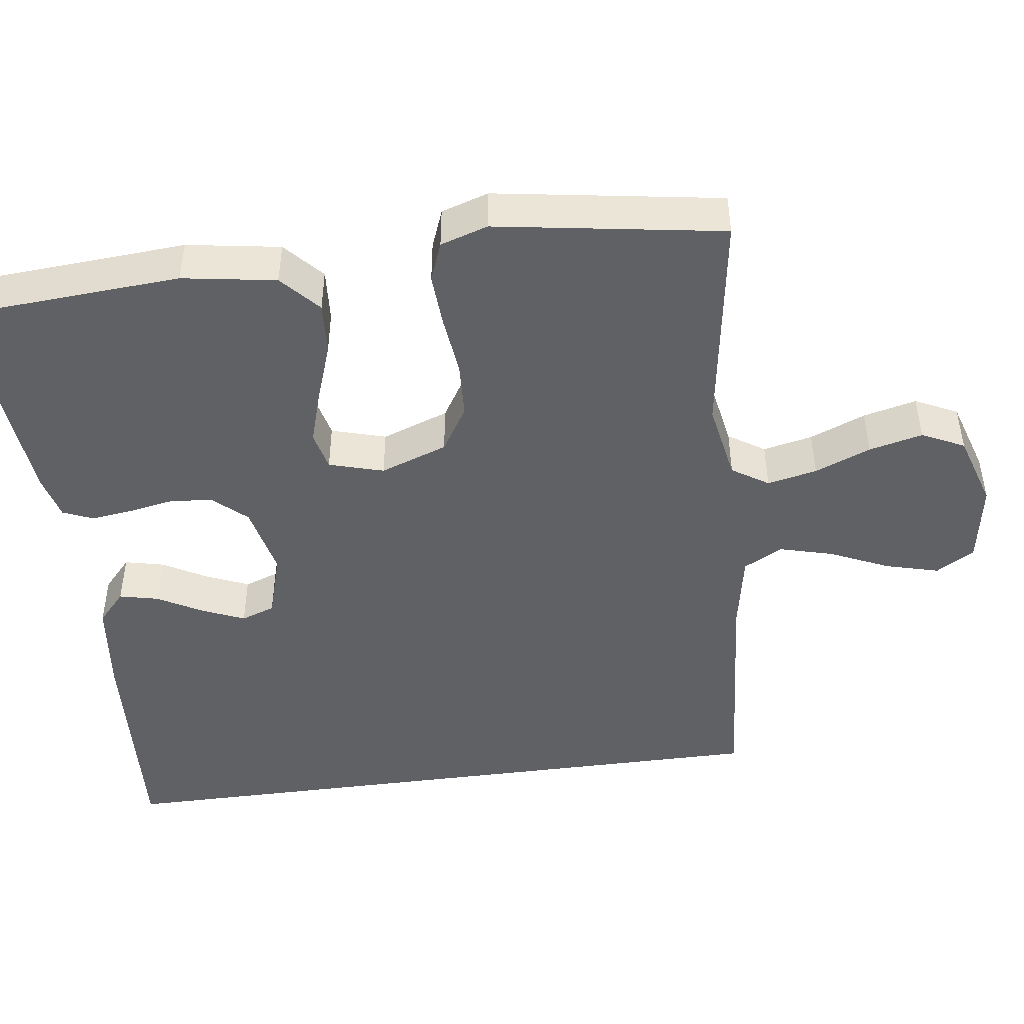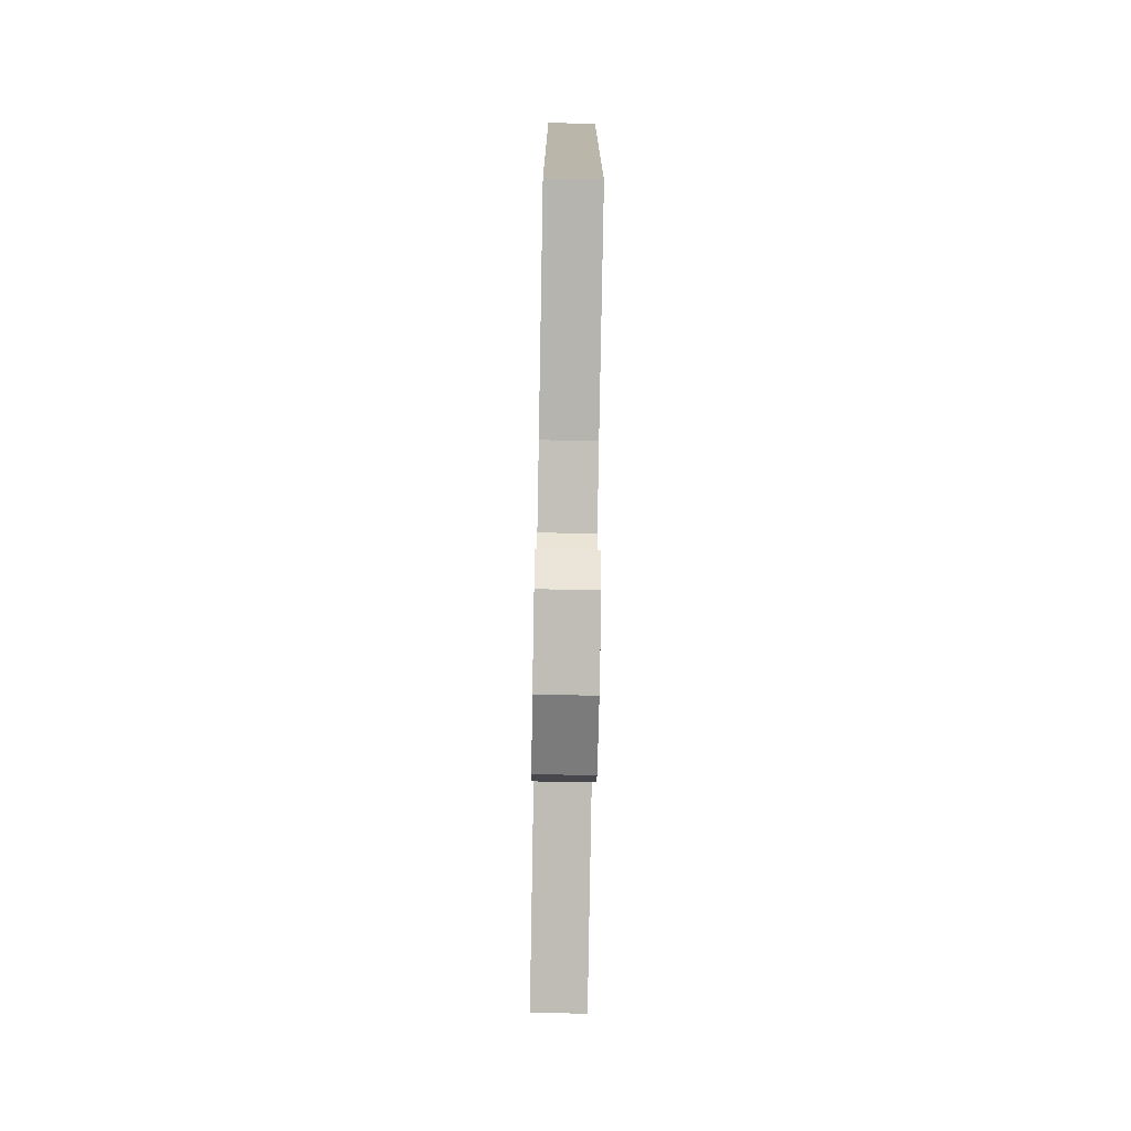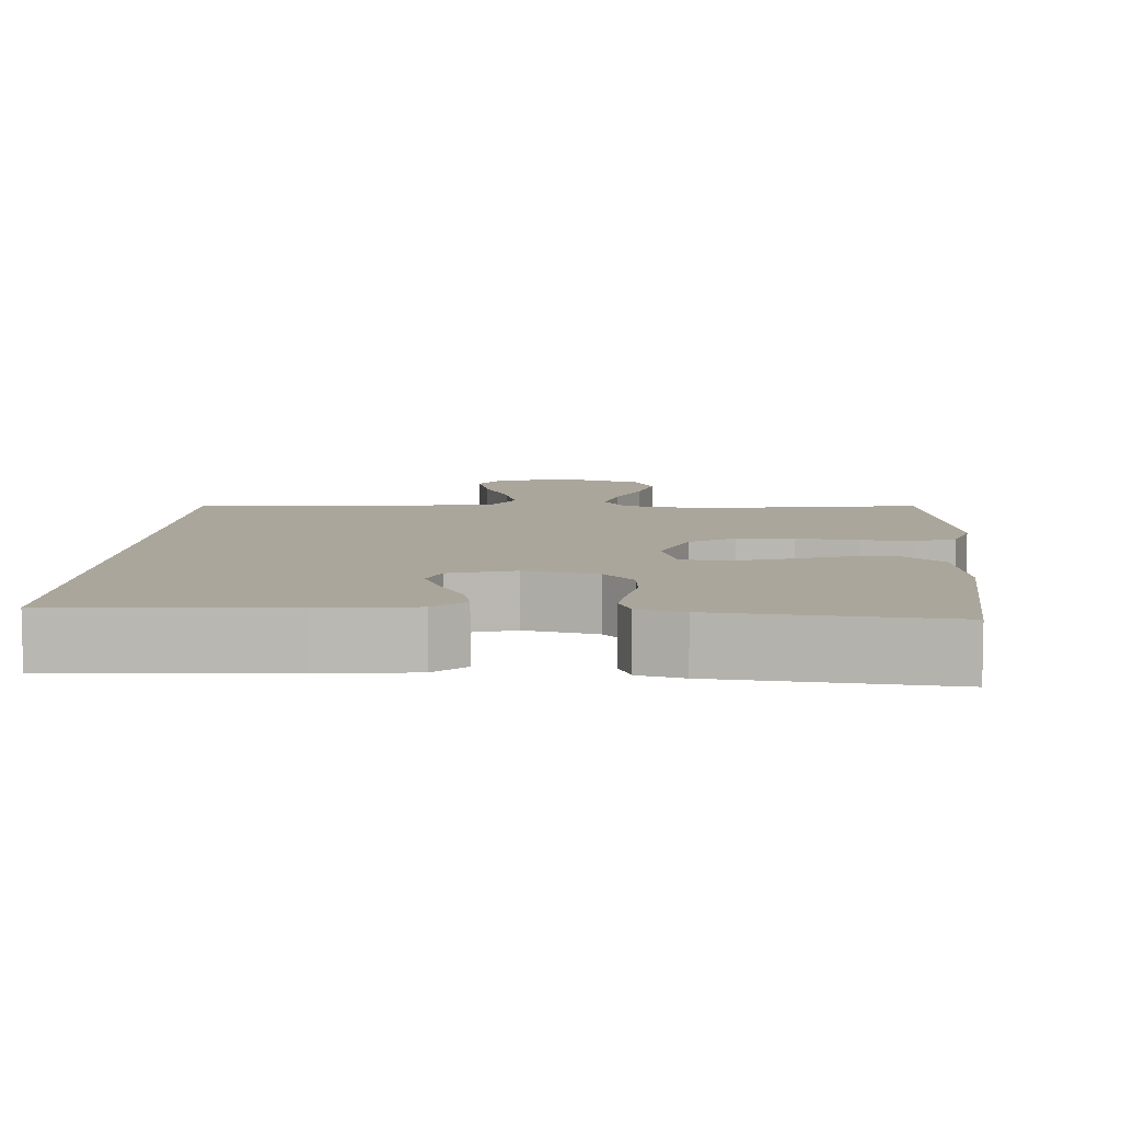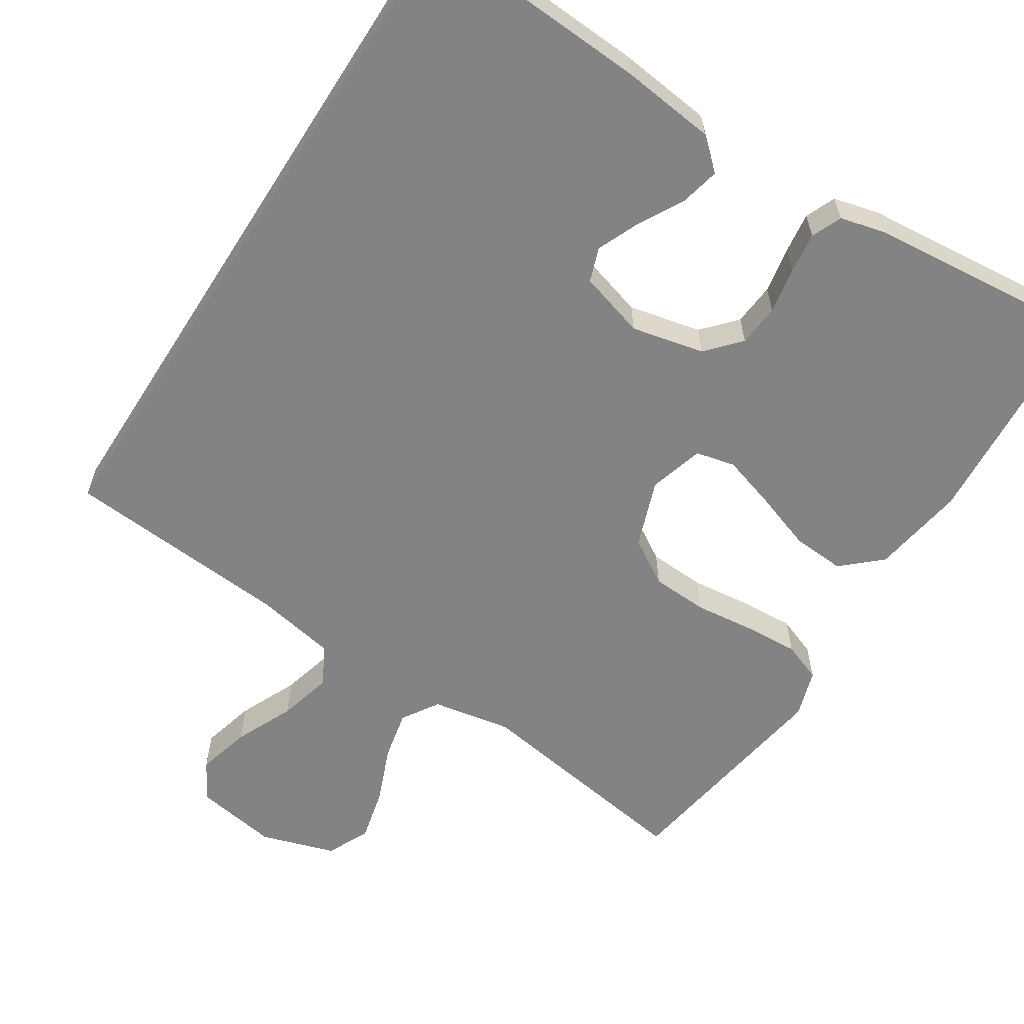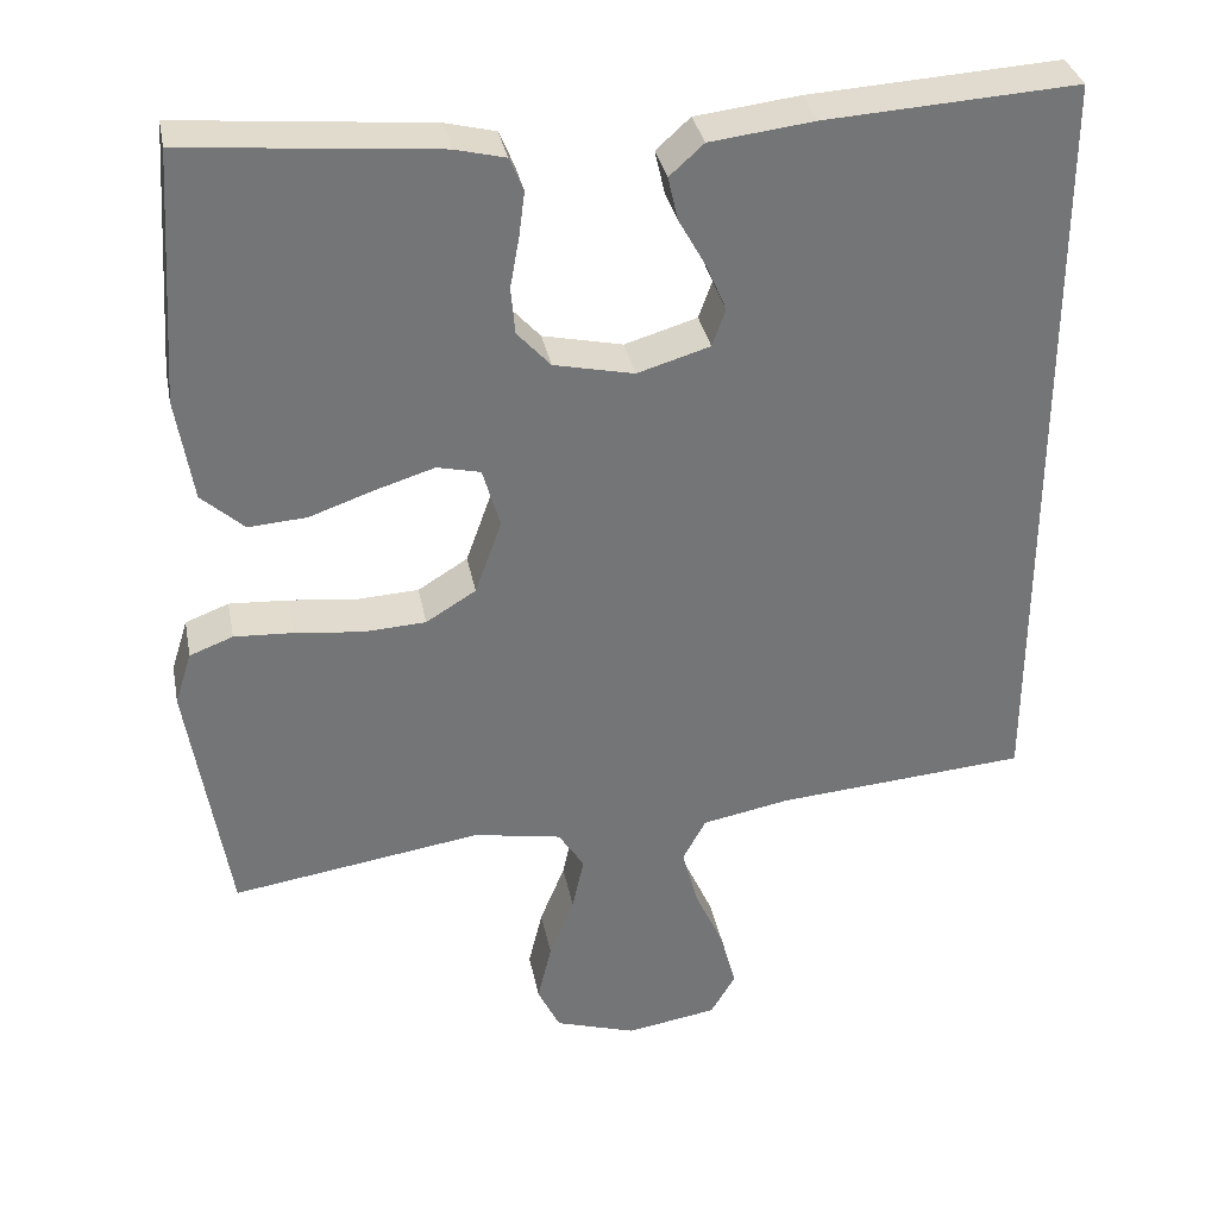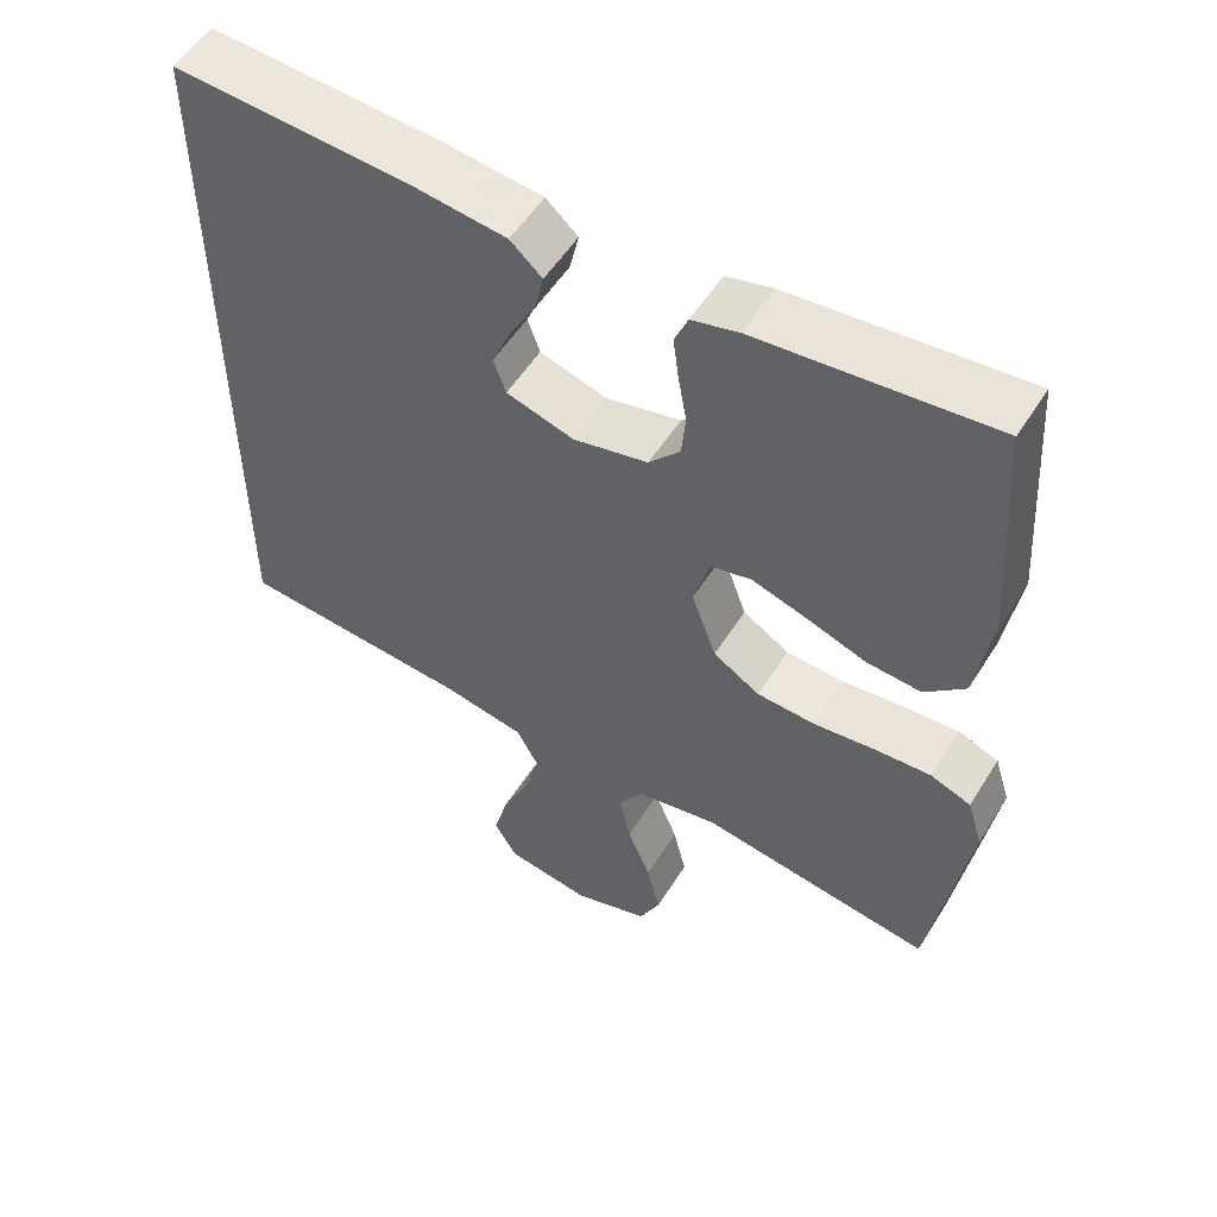
<metadata>
{"format":"obj","ext":"obj","renderer":"f3d","projection":"perspective","resolution":1024,"background":"white","views":[{"elev":-46.4,"azim":97.7,"up":"+Y"},{"elev":-76.1,"azim":-91.0,"up":"+Z"},{"elev":7.9,"azim":3.8,"up":"+Y"},{"elev":-61.0,"azim":-32.5,"up":"+Y"},{"elev":34.0,"azim":169.0,"up":"+Z"},{"elev":53.9,"azim":31.5,"up":"+Z"}]}
</metadata>
<code>
v -0.5 0.07 0.489
v -0.2 0.07 0.471
v -0.075 0.07 0.456
v -0.034 0.07 0.419
v -0.046 0.07 0.367
v -0.079 0.07 0.308
v -0.103 0.07 0.252
v -0.087 0.07 0.207
v 0 0.07 0.181
v 0.096 0.07 0.202
v 0.136 0.07 0.246
v 0.141 0.07 0.302
v 0.13 0.07 0.363
v 0.123 0.07 0.417
v 0.14 0.07 0.457
v 0.2 0.07 0.472
v 0.5 0.07 0.5
v 0.52 0.07 0.2
v 0.5 0.07 0.076
v 0.449 0.07 0.03
v 0.379 0.07 0.035
v 0.302 0.07 0.062
v 0.231 0.07 0.084
v 0.179 0.07 0.072
v 0.158 0.07 0
v 0.19 0.07 -0.089
v 0.25 0.07 -0.126
v 0.325 0.07 -0.13
v 0.405 0.07 -0.121
v 0.476 0.07 -0.117
v 0.528 0.07 -0.137
v 0.548 0.07 -0.2
v 0.5 0.07 -0.5
v 0.2 0.07 -0.454
v 0.095 0.07 -0.473
v 0.064 0.07 -0.521
v 0.078 0.07 -0.587
v 0.108 0.07 -0.661
v 0.125 0.07 -0.732
v 0.098 0.07 -0.788
v 0 0.07 -0.819
v -0.109 0.07 -0.801
v -0.139 0.07 -0.75
v -0.12 0.07 -0.679
v -0.085 0.07 -0.602
v -0.066 0.07 -0.531
v -0.094 0.07 -0.479
v -0.2 0.07 -0.459
v -0.5 0.07 -0.435
v -0.5 0 0.489
v -0.2 0 0.471
v -0.075 0 0.456
v -0.034 0 0.419
v -0.046 0 0.367
v -0.079 0 0.308
v -0.103 0 0.252
v -0.087 0 0.207
v 0 0 0.181
v 0.096 0 0.202
v 0.136 0 0.246
v 0.141 0 0.302
v 0.13 0 0.363
v 0.123 0 0.417
v 0.14 0 0.457
v 0.2 0 0.472
v 0.5 0 0.5
v 0.52 0 0.2
v 0.5 0 0.076
v 0.449 0 0.03
v 0.379 0 0.035
v 0.302 0 0.062
v 0.231 0 0.084
v 0.179 0 0.072
v 0.158 0 0
v 0.19 0 -0.089
v 0.25 0 -0.126
v 0.325 0 -0.13
v 0.405 0 -0.121
v 0.476 0 -0.117
v 0.528 0 -0.137
v 0.548 0 -0.2
v 0.5 0 -0.5
v 0.2 0 -0.454
v 0.095 0 -0.473
v 0.064 0 -0.521
v 0.078 0 -0.587
v 0.108 0 -0.661
v 0.125 0 -0.732
v 0.098 0 -0.788
v 0 0 -0.819
v -0.109 0 -0.801
v -0.139 0 -0.75
v -0.12 0 -0.679
v -0.085 0 -0.602
v -0.066 0 -0.531
v -0.094 0 -0.479
v -0.2 0 -0.459
v -0.5 0 -0.435
f 48 49 1 2
f 47 48 2
f 46 47 2
f 43 44 45
f 42 43 45
f 41 42 45
f 40 41 45
f 39 40 45
f 38 39 45
f 37 38 45
f 36 37 45 46
f 35 36 46 2
f 32 33 34
f 31 32 34
f 30 31 34
f 29 30 34
f 28 29 34
f 27 28 34 35
f 26 27 35
f 25 26 35
f 20 21 22
f 19 20 22
f 18 19 22
f 17 18 22
f 16 17 22
f 15 16 22
f 14 15 22
f 13 14 22
f 12 13 22
f 11 12 22 23
f 10 11 23 24
f 4 5 6
f 3 4 6
f 2 3 6
f 2 6 7
f 35 2 7 8
f 9 10 24 25
f 8 9 25 35
f 51 50 98 97
f 51 97 96
f 51 96 95
f 94 93 92
f 94 92 91
f 94 91 90
f 94 90 89
f 94 89 88
f 94 88 87
f 94 87 86
f 95 94 86 85
f 51 95 85 84
f 83 82 81
f 83 81 80
f 83 80 79
f 83 79 78
f 83 78 77
f 84 83 77 76
f 84 76 75
f 84 75 74
f 71 70 69
f 71 69 68
f 71 68 67
f 71 67 66
f 71 66 65
f 71 65 64
f 71 64 63
f 71 63 62
f 71 62 61
f 72 71 61 60
f 73 72 60 59
f 55 54 53
f 55 53 52
f 55 52 51
f 56 55 51
f 57 56 51 84
f 74 73 59 58
f 84 74 58 57
f 1 50 51 2
f 2 51 52 3
f 3 52 53 4
f 4 53 54 5
f 5 54 55 6
f 6 55 56 7
f 7 56 57 8
f 8 57 58 9
f 9 58 59 10
f 10 59 60 11
f 11 60 61 12
f 12 61 62 13
f 13 62 63 14
f 14 63 64 15
f 15 64 65 16
f 16 65 66 17
f 17 66 67 18
f 18 67 68 19
f 19 68 69 20
f 20 69 70 21
f 21 70 71 22
f 22 71 72 23
f 23 72 73 24
f 24 73 74 25
f 25 74 75 26
f 26 75 76 27
f 27 76 77 28
f 28 77 78 29
f 29 78 79 30
f 30 79 80 31
f 31 80 81 32
f 32 81 82 33
f 33 82 83 34
f 34 83 84 35
f 35 84 85 36
f 36 85 86 37
f 37 86 87 38
f 38 87 88 39
f 39 88 89 40
f 40 89 90 41
f 41 90 91 42
f 42 91 92 43
f 43 92 93 44
f 44 93 94 45
f 45 94 95 46
f 46 95 96 47
f 47 96 97 48
f 48 97 98 49
f 49 98 50 1

</code>
